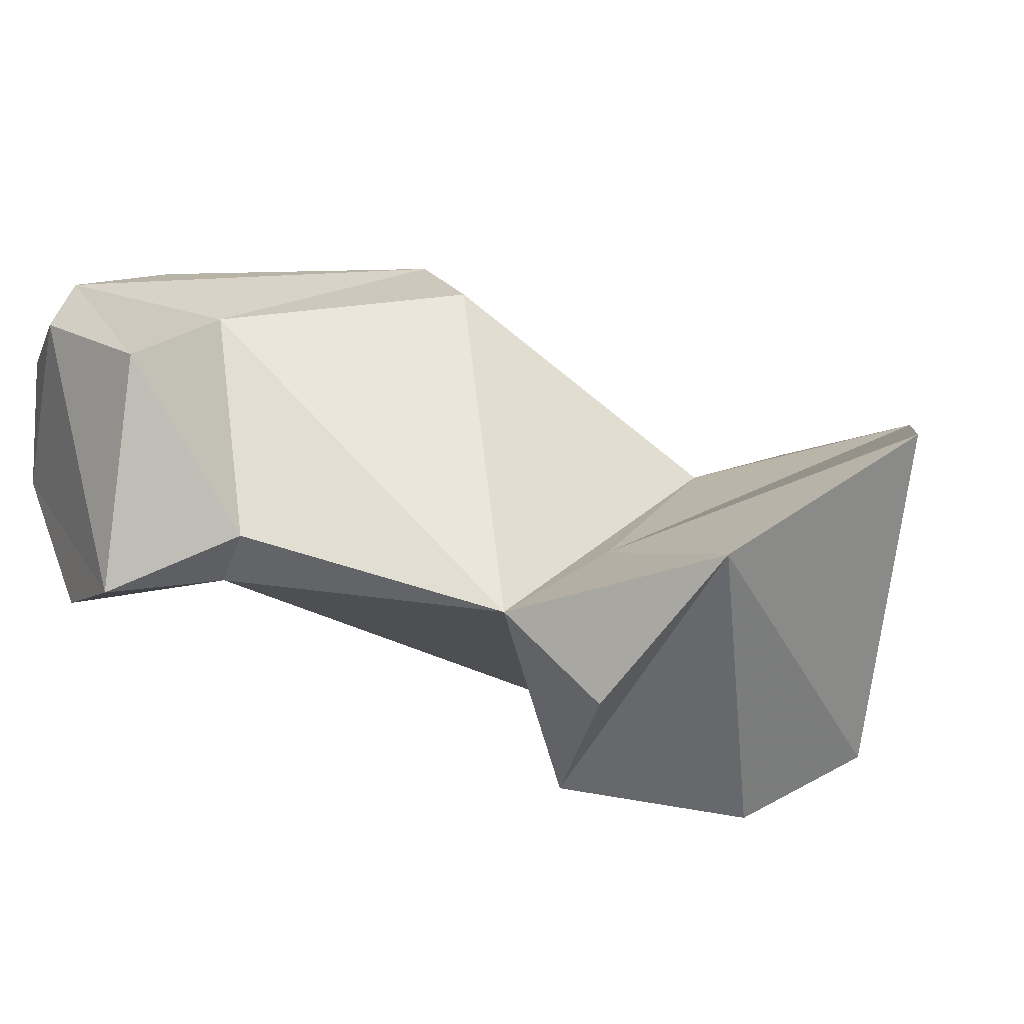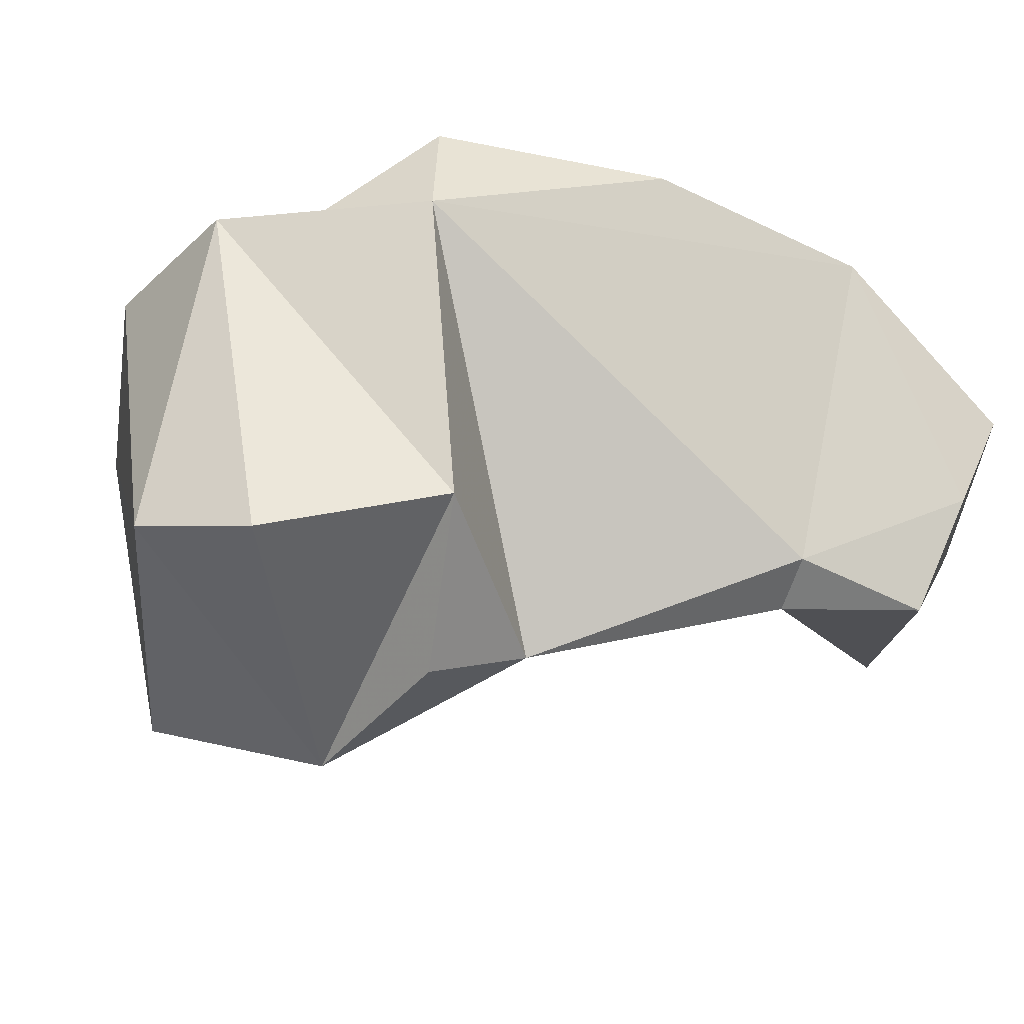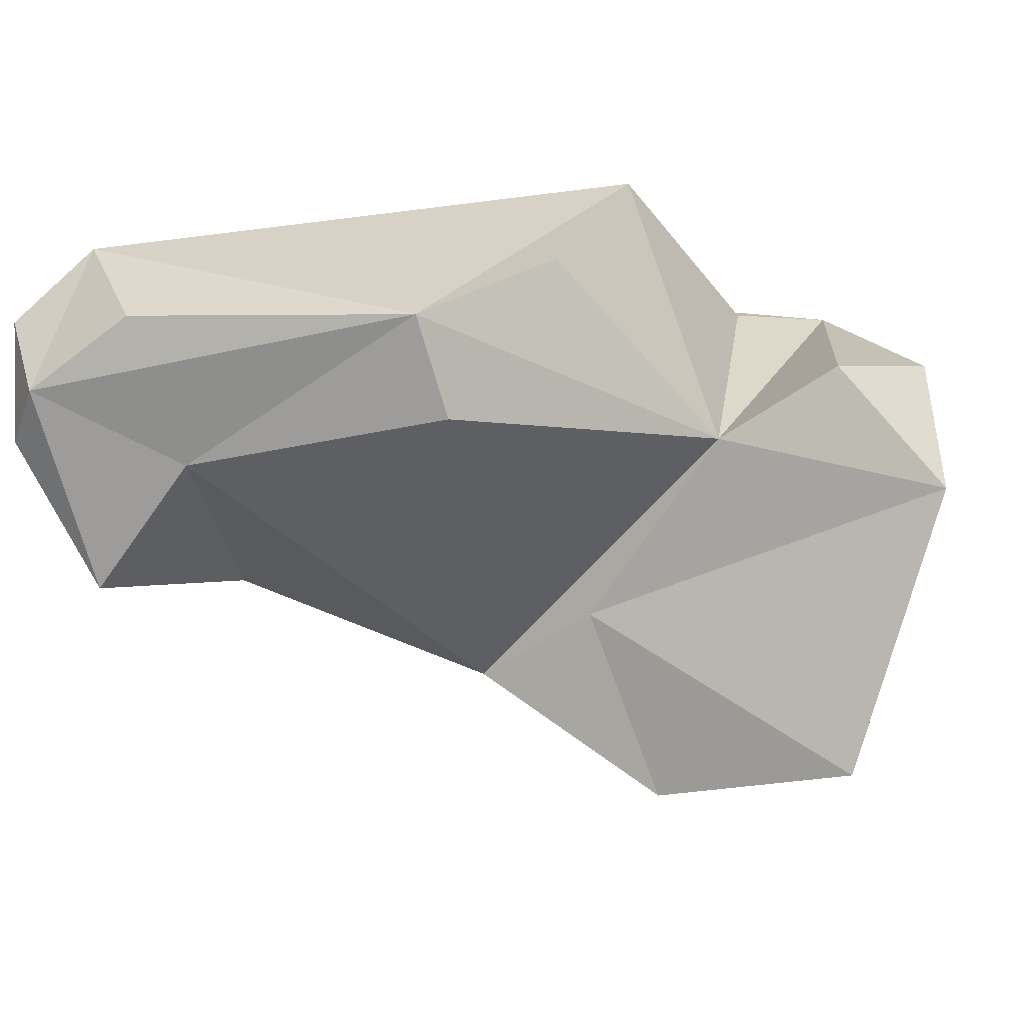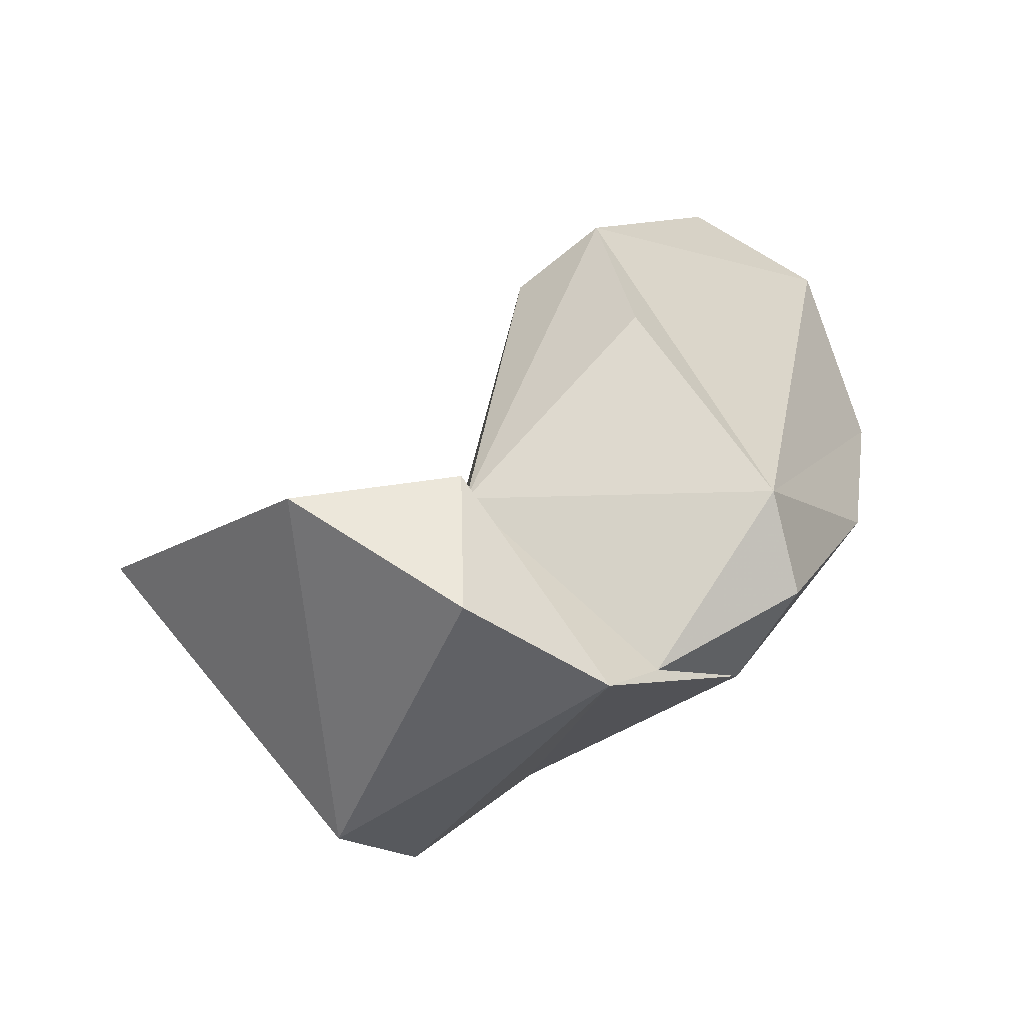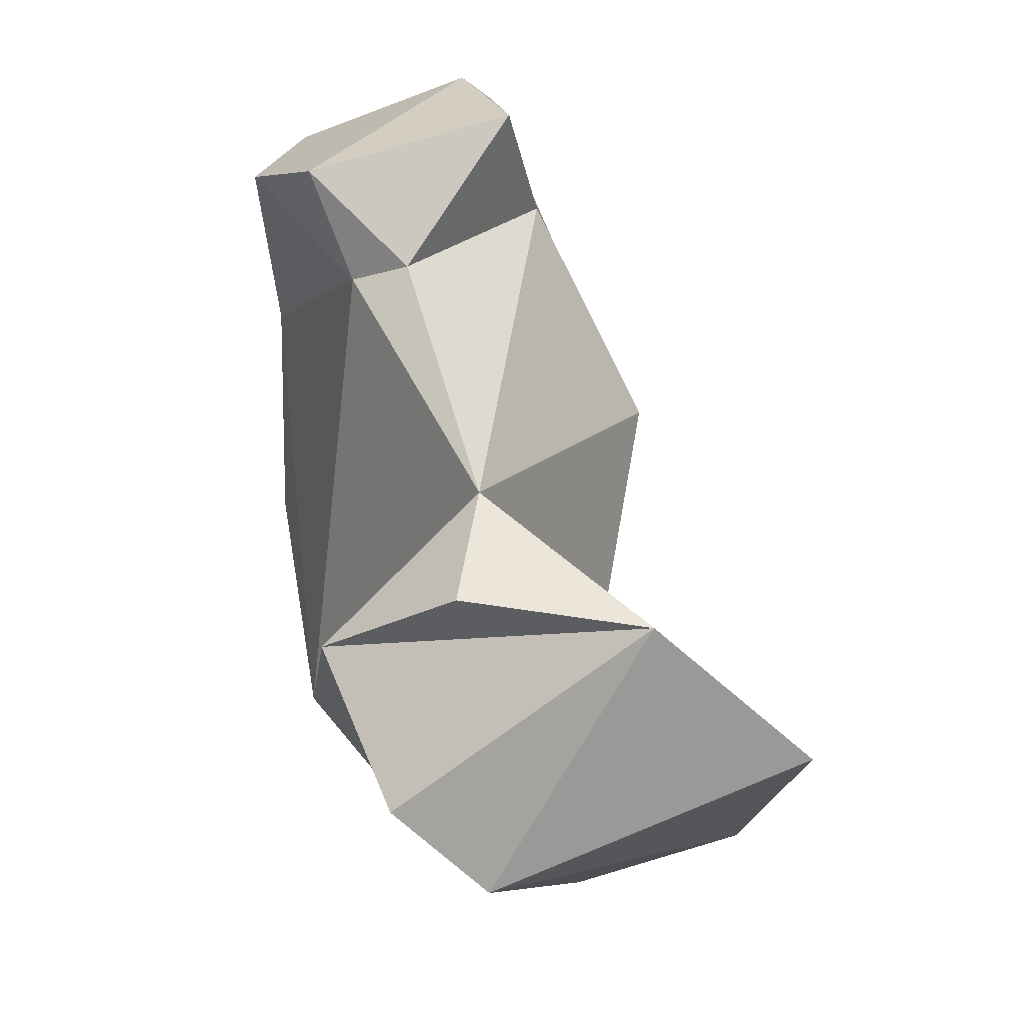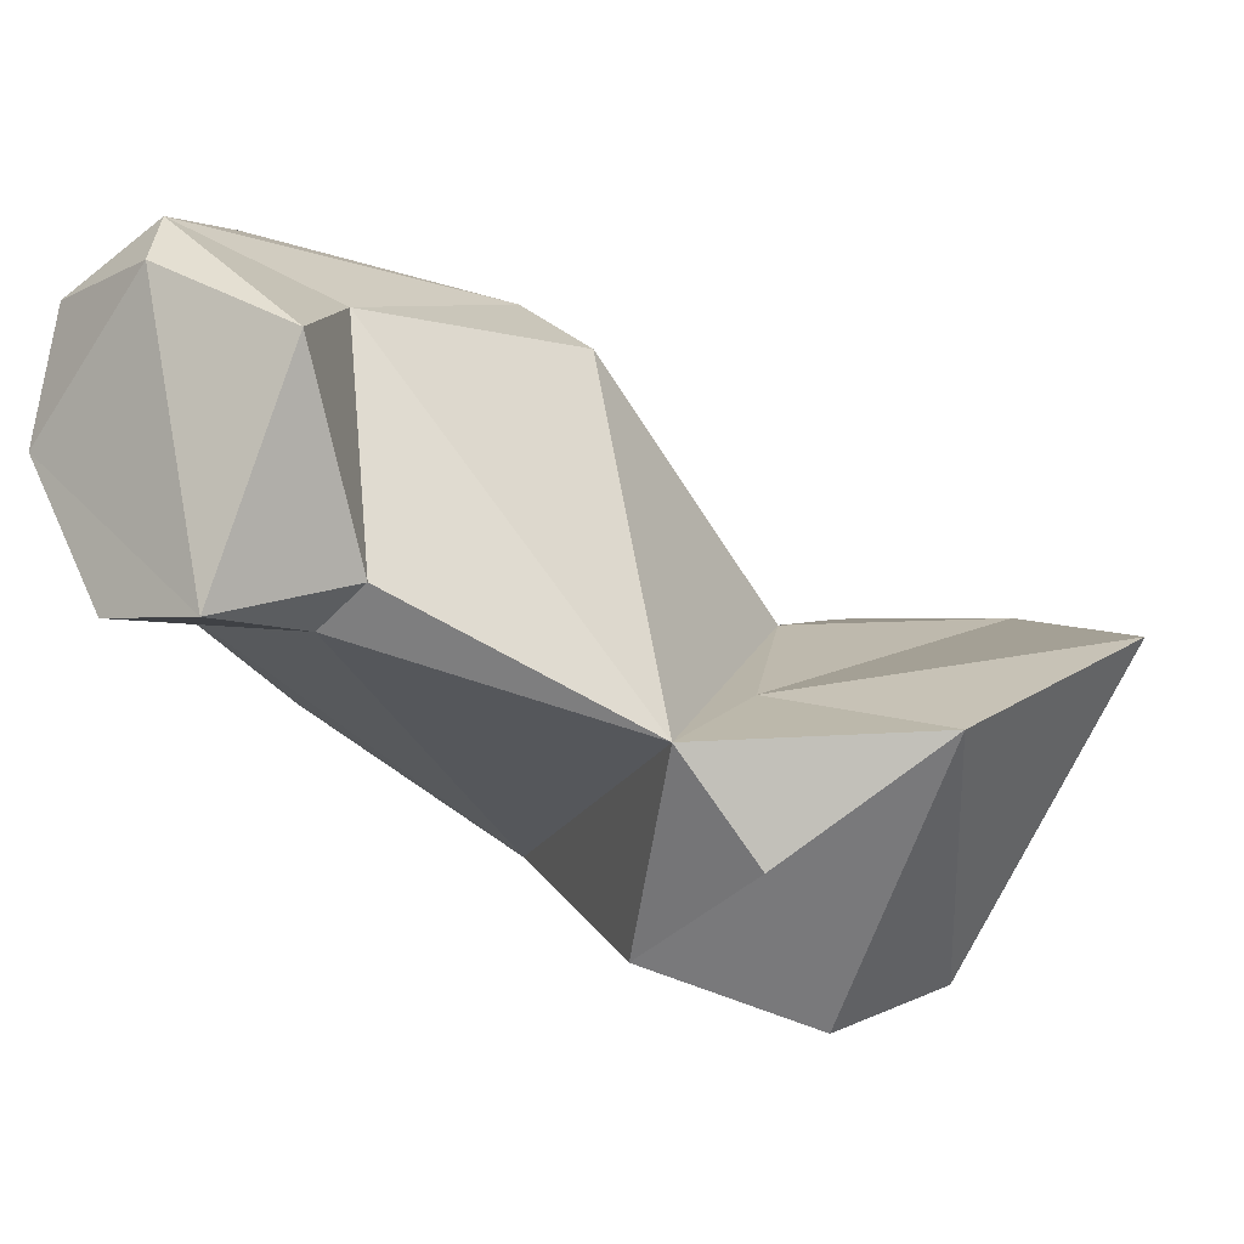
<metadata>
{"format":"obj","ext":"obj","renderer":"f3d","projection":"perspective","resolution":1024,"background":"white","views":[{"elev":-27.4,"azim":53.5,"up":"+Y"},{"elev":-76.3,"azim":-123.3,"up":"+Y"},{"elev":59.5,"azim":65.8,"up":"+Y"},{"elev":-70.5,"azim":175.7,"up":"+Z"},{"elev":15.4,"azim":36.9,"up":"+Z"},{"elev":-28.8,"azim":27.7,"up":"+Y"}]}
</metadata>
<code>
v 186.5 262.8 107.4
v 185.4 264.1 115.4
v 187.3 263.7 123.3
v 189.8 257.9 122.5
v 188.8 268.1 124.3
v 187.6 269.1 120.7
v 189.7 262.7 99.68
v 194.8 258 118.9
v 191.4 258.9 100.6
v 192.6 271.5 120.9
v 193 267.2 125.9
v 198.4 251.7 106.3
v 193.9 256.6 123.1
v 192.7 269.5 124.8
v 194.6 260.4 97.31
v 198 263.9 124.9
v 196.9 258.7 119.5
v 190.8 266.2 100.6
v 196.6 267.5 120.7
v 197.4 272.7 112
v 201.7 264.6 102.1
v 196.5 260.8 94.51
v 195.9 270.8 106.1
v 200.2 270 112.1
v 202.8 255.5 112.1
v 202.7 250.3 101.1
v 202 266.9 97.53
v 204.3 252.3 109
v 207.8 266.2 96.15
v 201.6 263.8 93.25
v 210.4 255.9 108.3
v 205.5 252.6 97.9
v 203.7 258.7 108
v 214.3 260.6 102.7
g foo
f 16 14 11
f 14 5 11
f 3 11 5
f 13 16 11
f 13 11 3
f 3 4 13
f 19 14 16
f 6 14 10
f 6 5 14
f 16 17 19
f 2 5 6
f 5 2 3
f 8 17 13
f 13 17 16
f 3 2 4
f 4 2 8
f 13 4 8
f 20 10 14
f 14 19 20
f 19 17 25
f 24 20 19
f 24 19 25
f 10 20 6
f 25 17 8
f 1 9 2
f 2 9 8
f 25 8 9
f 23 20 21
f 20 24 21
f 24 25 21
f 23 18 20
f 21 25 33
f 18 6 20
f 18 2 6
f 1 2 18
f 18 7 1
f 31 33 25
f 31 25 28
f 7 9 1
f 12 25 9
f 28 25 12
f 18 23 21
f 33 29 21
f 15 7 18
f 21 15 18
f 9 7 15
f 15 22 9
f 9 22 12
f 28 12 31
f 12 26 31
f 27 21 29
f 21 27 22
f 34 29 33
f 34 33 31
f 21 22 15
f 22 26 12
f 29 30 27
f 30 22 27
f 34 31 32
f 31 26 32
f 26 22 32
f 32 30 29
f 32 29 34
f 22 30 32
g

</code>
